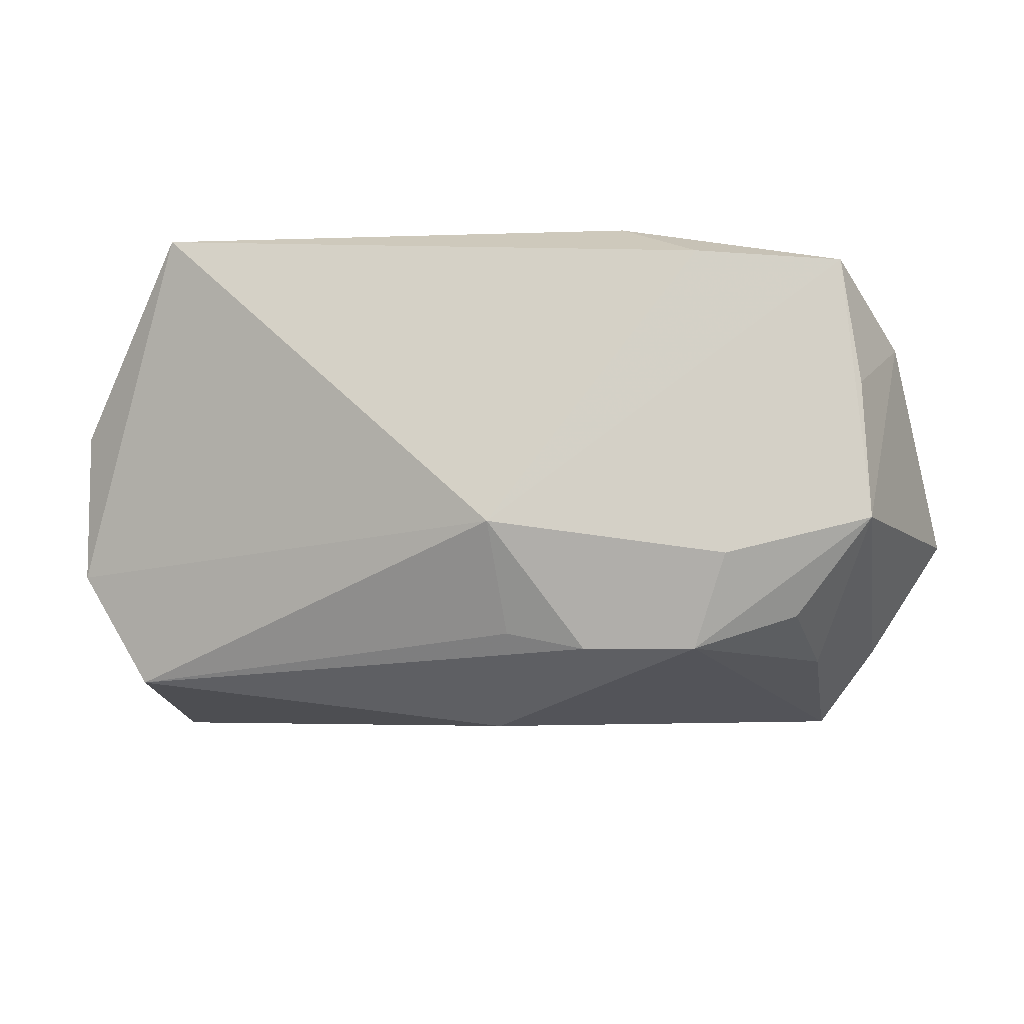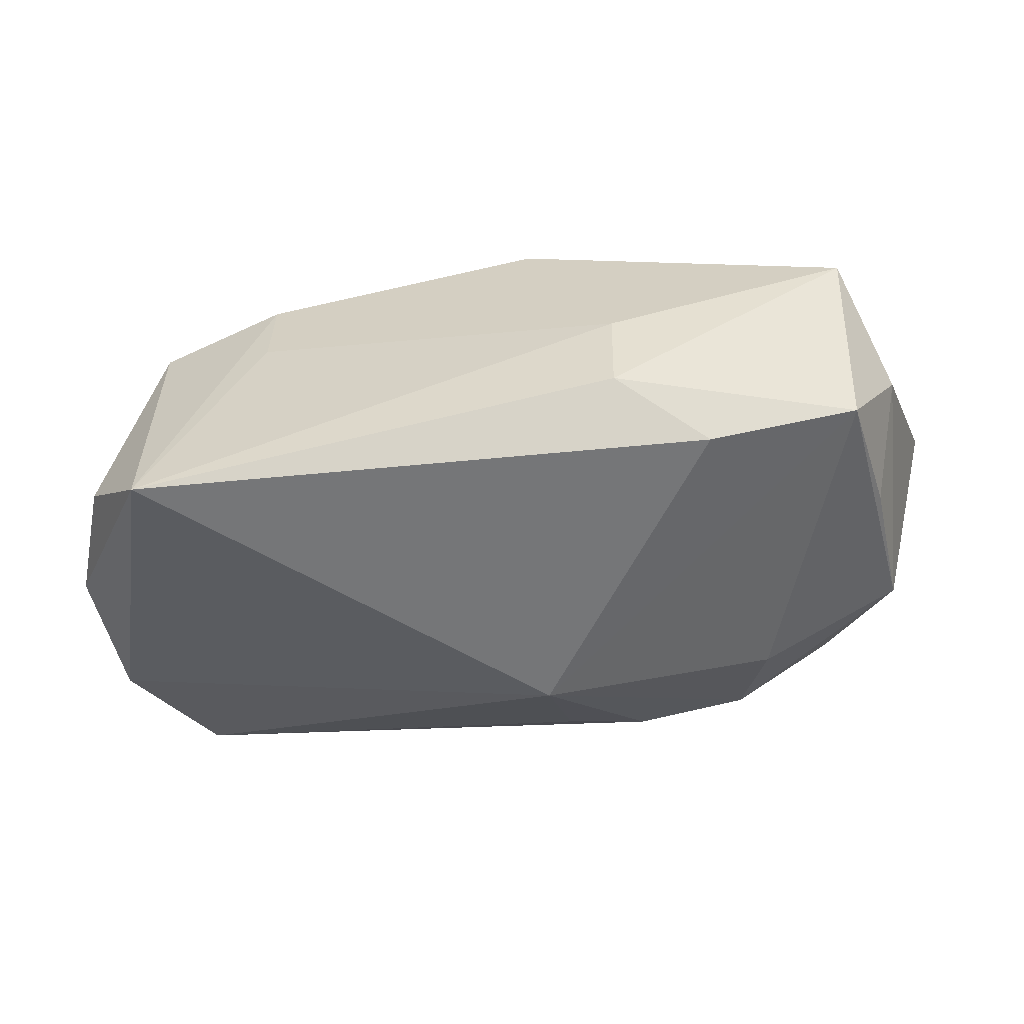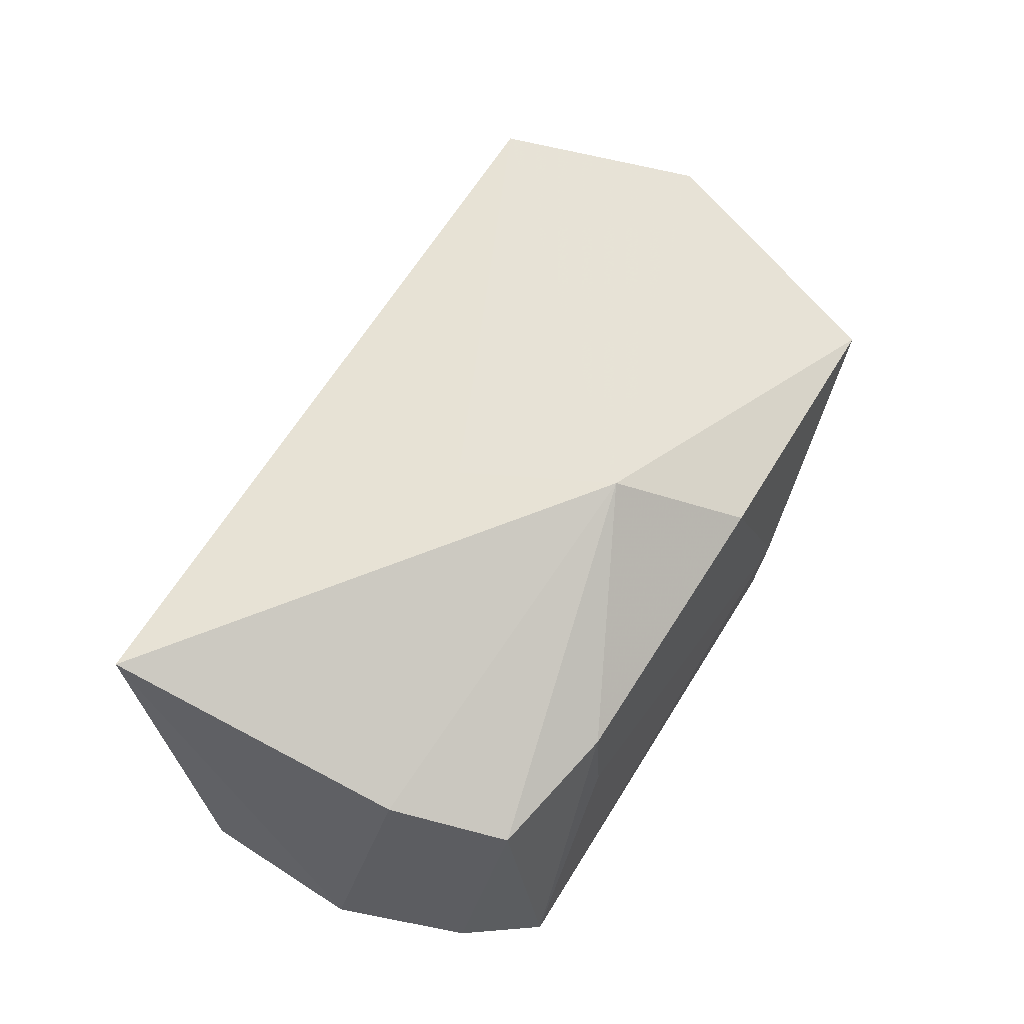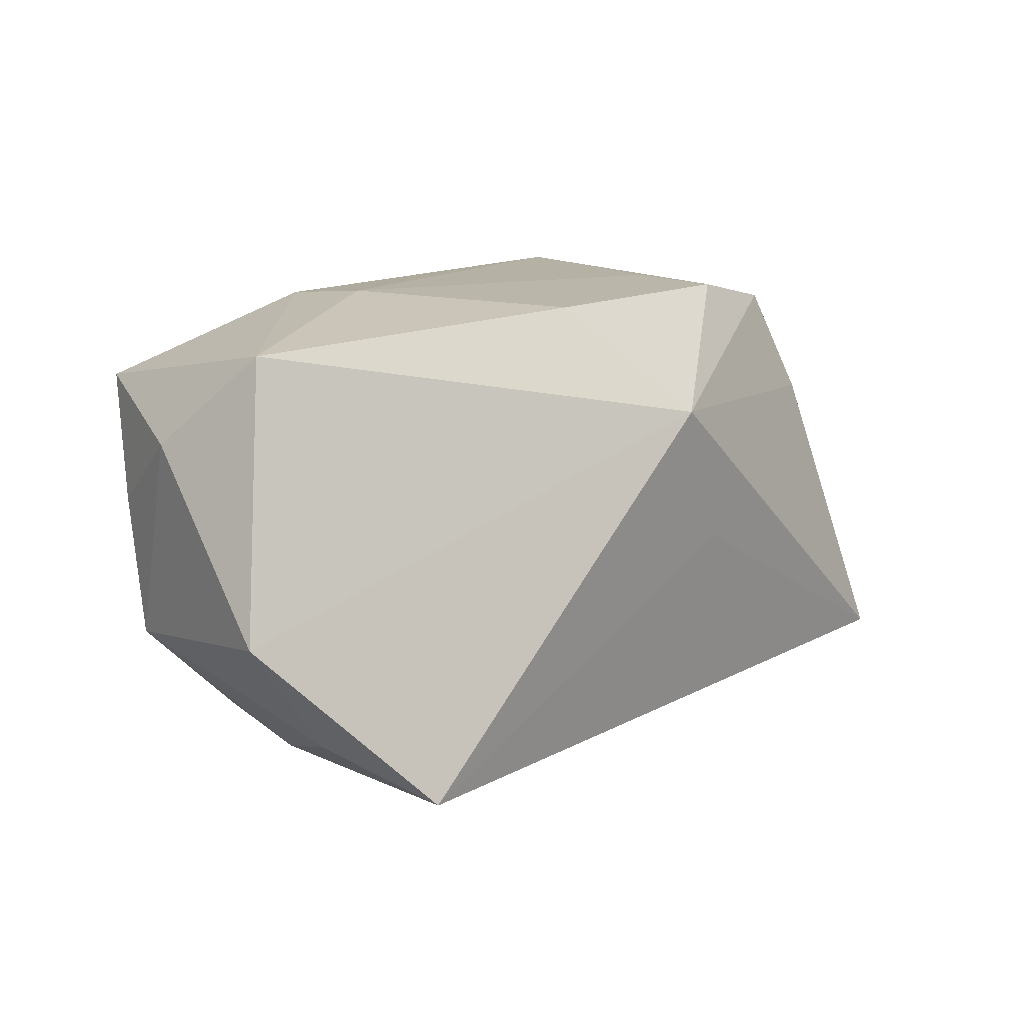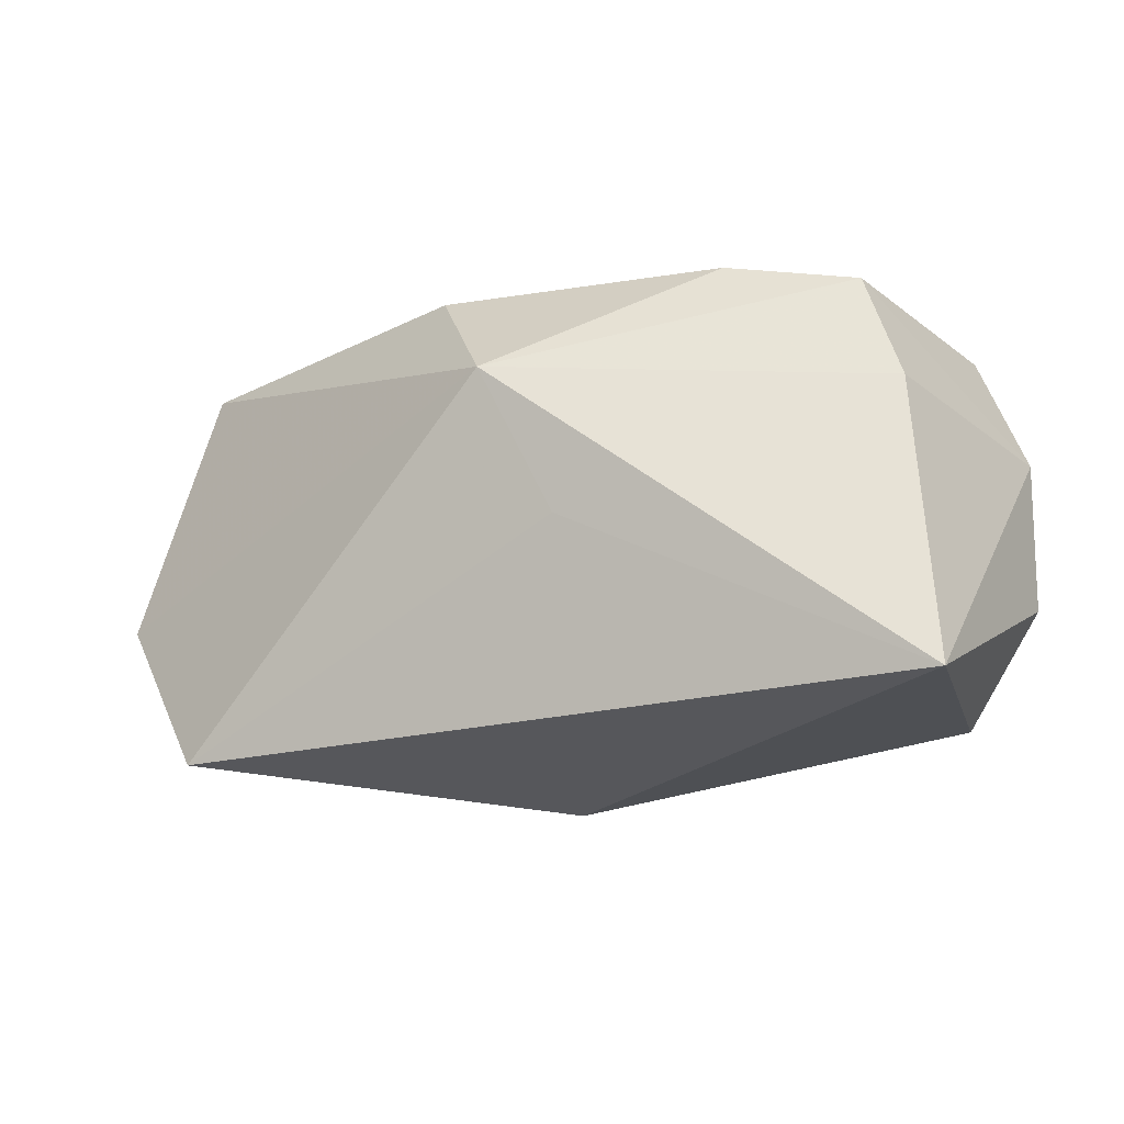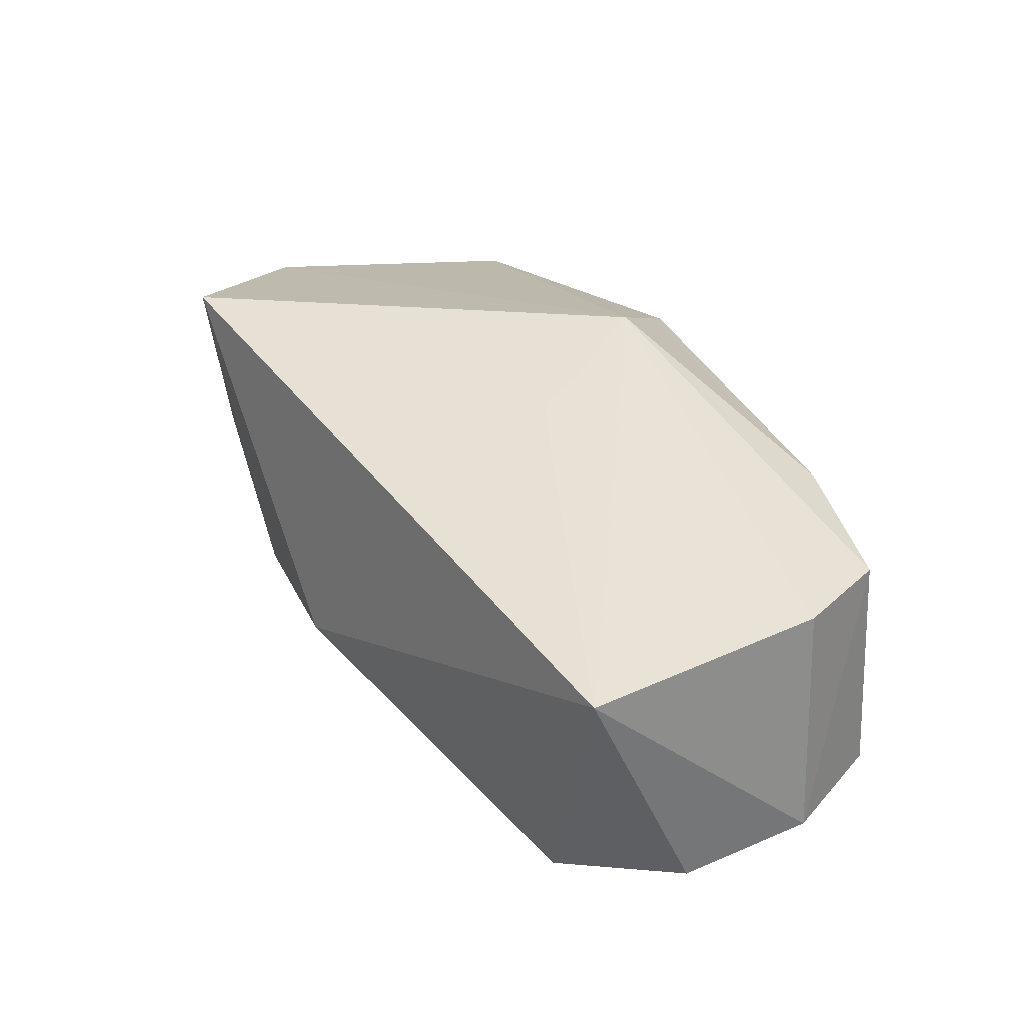
<metadata>
{"format":"obj","ext":"obj","renderer":"f3d","projection":"perspective","resolution":1024,"background":"white","views":[{"elev":-18.4,"azim":-168.5,"up":"+Y"},{"elev":-56.8,"azim":-167.7,"up":"+Z"},{"elev":63.1,"azim":123.3,"up":"+Z"},{"elev":11.6,"azim":-50.0,"up":"+Y"},{"elev":-14.0,"azim":23.4,"up":"+Y"},{"elev":43.1,"azim":58.9,"up":"+Z"}]}
</metadata>
<code>
v -0.02744 -0.01549 -0.008922
v 0.0001127 0.009948 0.02035
v -0.0143 0.01991 -0.005657
v 0.03259 0.01539 -0.01047
v -0.0007679 -0.02246 -0.003019
v -0.02859 -0.01737 -0.0004176
v -0.01401 0.01926 -0.01388
v 0.03762 -0.007534 -0.006405
v 0.02795 0.01731 0.008385
v 0.005922 -0.002141 0.01893
v -0.02217 -0.01136 -0.01484
v -0.02089 0.01453 -0.01836
v -0.02794 -0.01915 0.01585
v -0.03964 -0.005448 0.006902
v 0.01701 0.01967 0.001949
v -0.03291 0.01349 -0.01632
v -0.019 -0.01841 -0.01116
v -0.00695 0.019 0.01198
v 0.02638 0.01991 -0.01836
v -0.03417 -0.008202 -0.01214
v -0.00281 -0.008477 -0.01836
v -0.03433 0.01666 0.002771
v -0.03399 0.003134 -0.01407
v 0.01707 0.01924 0.01014
v 0.03212 -0.0173 -0.00448
v -0.03697 0.009023 -0.005957
v -0.009788 -0.01822 -0.01215
v 0.03719 0.005271 -0.008634
v -0.003275 -0.0166 -0.01235
v 0.03548 -0.01614 0.01743
v -0.03322 -0.01457 0.008175
v 0.03173 0.008085 0.01069
f 21 19 8
f 12 19 21
f 21 16 12
f 21 8 25
f 8 30 25
f 28 8 19
f 28 30 8
f 2 9 24
f 24 9 19
f 10 30 2
f 11 16 21
f 5 25 30
f 19 9 4
f 4 28 19
f 9 28 4
f 32 28 9
f 30 28 32
f 32 9 2
f 2 30 32
f 2 24 18
f 18 22 2
f 2 22 14
f 16 11 20
f 6 20 1
f 1 20 17
f 17 20 11
f 17 6 1
f 17 11 21
f 15 24 19
f 22 18 3
f 3 15 19
f 3 18 24
f 24 15 3
f 26 22 16
f 26 14 22
f 26 20 14
f 27 17 21
f 25 5 27
f 5 17 27
f 2 14 13
f 13 10 2
f 13 5 30
f 30 10 13
f 13 17 5
f 6 17 13
f 19 12 7
f 7 3 19
f 7 12 16
f 16 22 7
f 22 3 7
f 16 20 23
f 23 26 16
f 20 26 23
f 21 25 29
f 29 27 21
f 25 27 29
f 31 13 14
f 6 13 31
f 14 20 31
f 20 6 31

</code>
